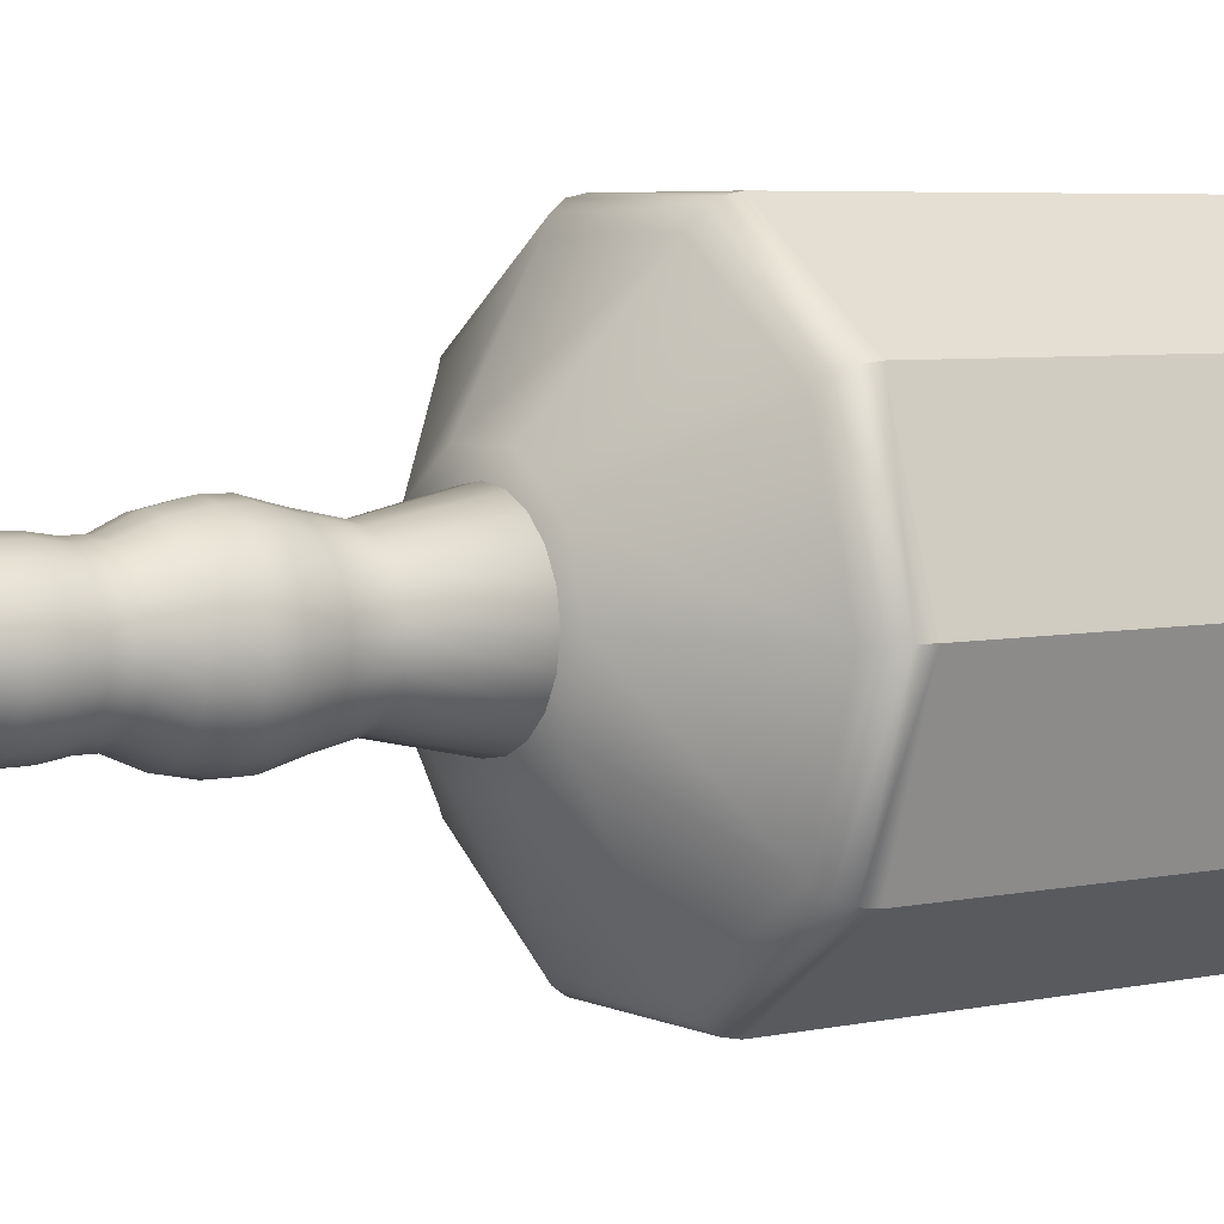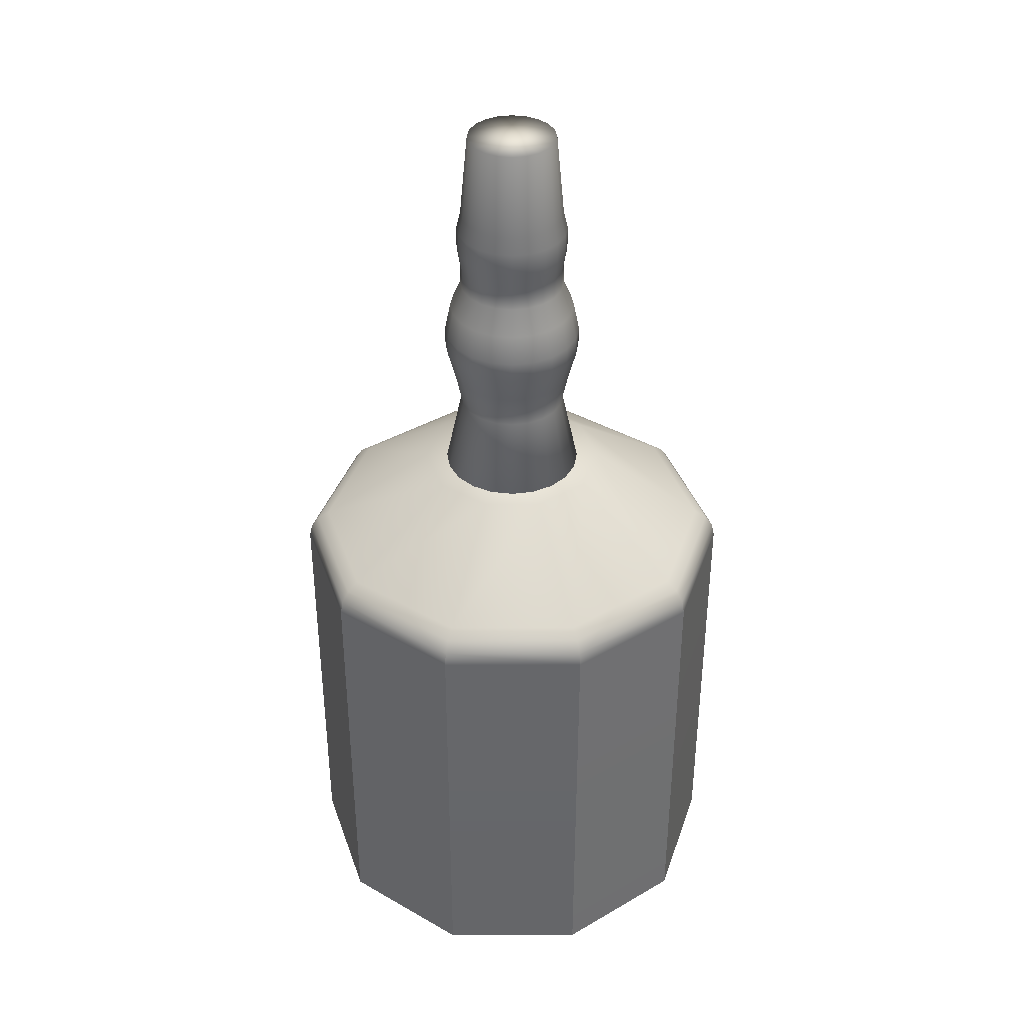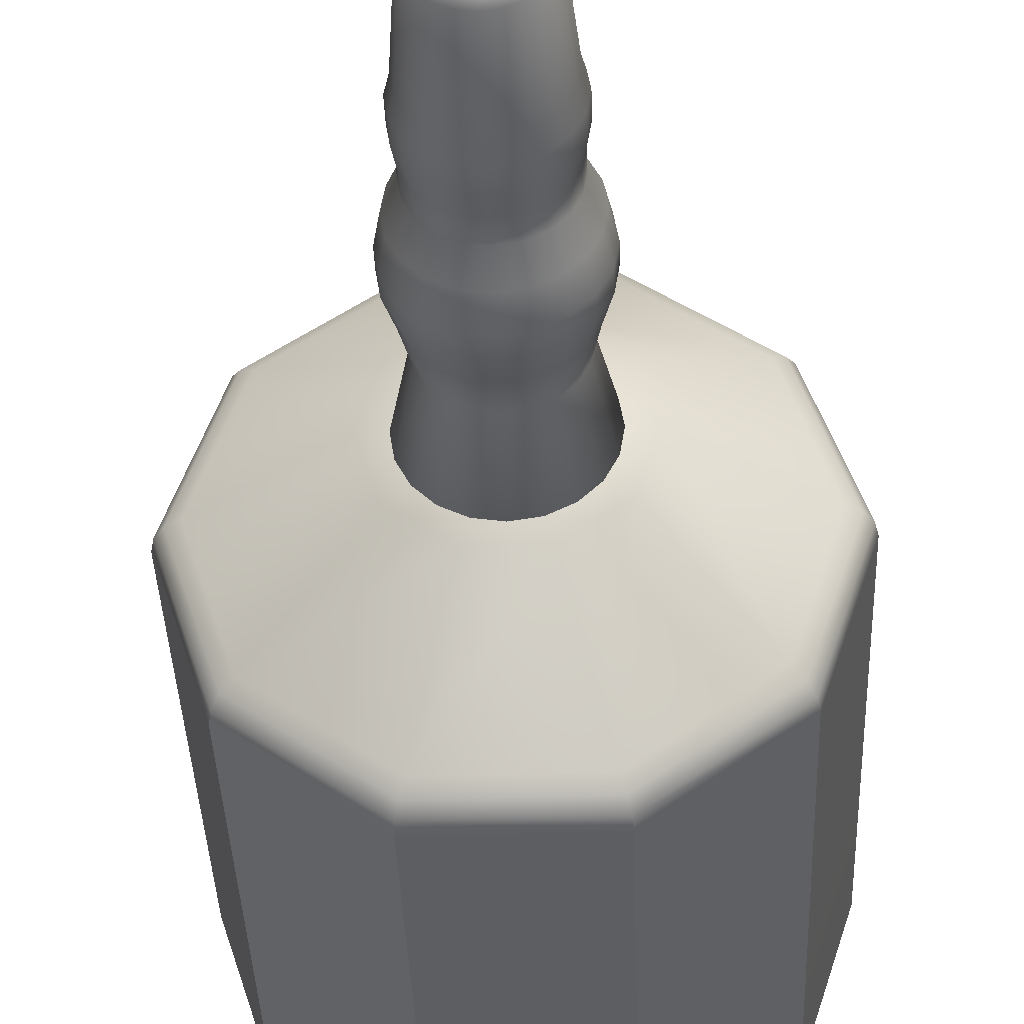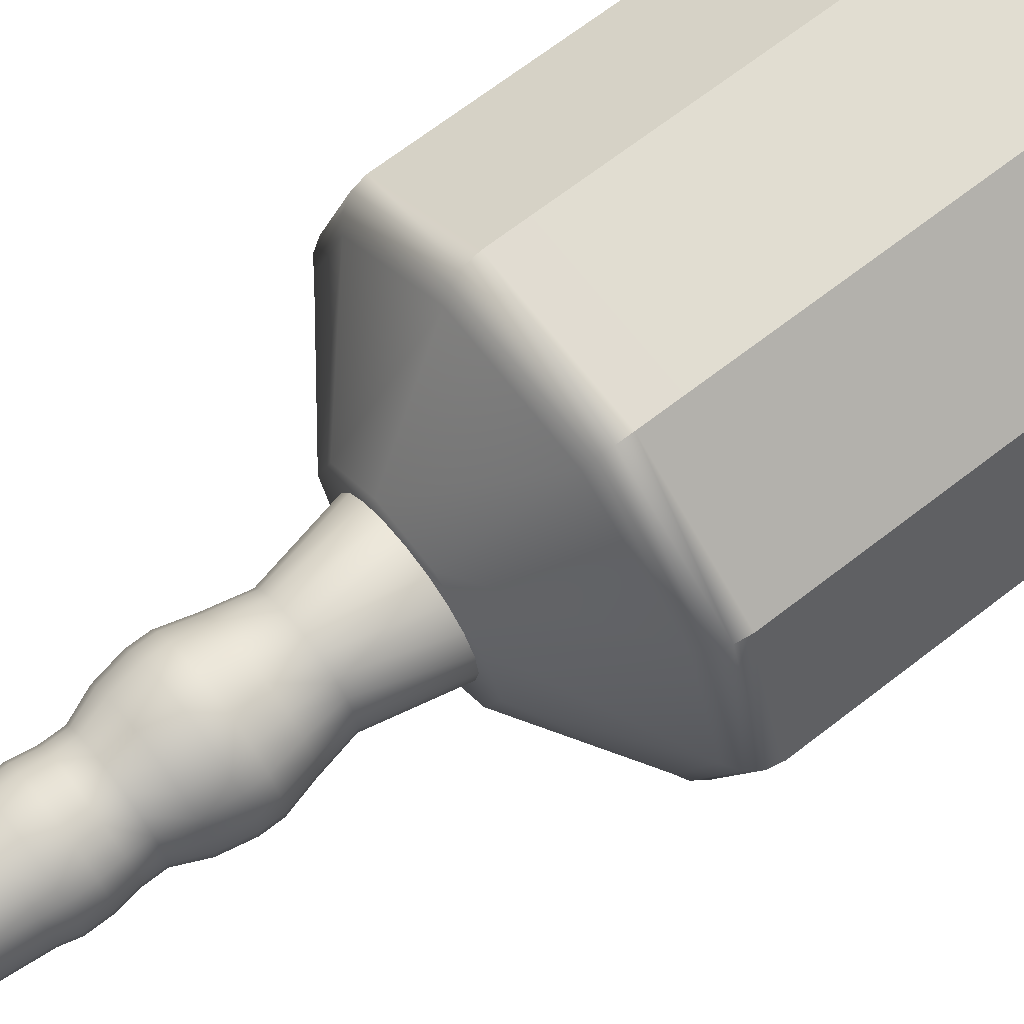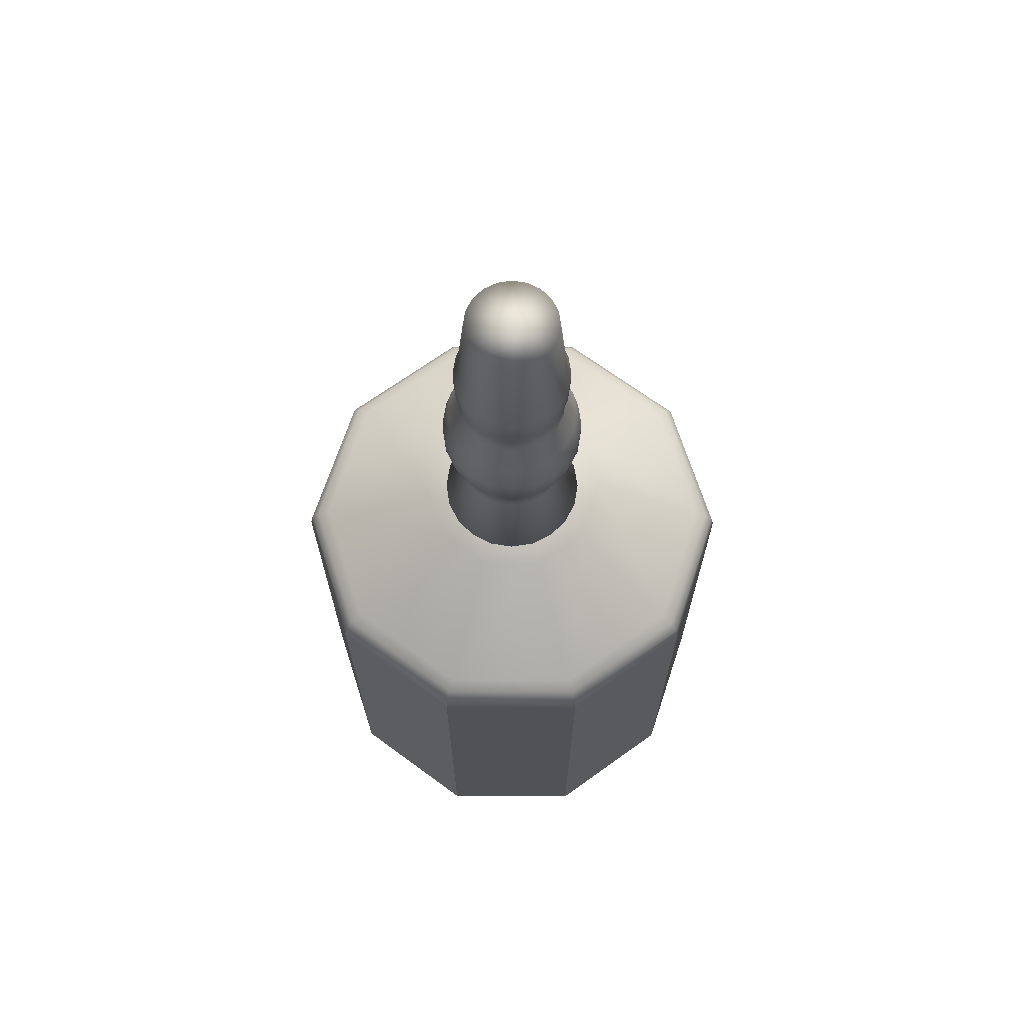
<metadata>
{"format":"obj","ext":"obj","renderer":"f3d","projection":"perspective","resolution":1024,"background":"white","views":[{"elev":5.1,"azim":-124.9,"up":"+Z"},{"elev":38.2,"azim":143.8,"up":"+Y"},{"elev":-38.4,"azim":-177.9,"up":"+Z"},{"elev":68.7,"azim":-127.7,"up":"+Z"},{"elev":68.8,"azim":108.3,"up":"+Y"}]}
</metadata>
<code>
g default
v 3.485 27.5 -1.132
v 2.965 27.5 -2.154
v 2.154 27.5 -2.965
v 1.132 27.5 -3.485
v 0 27.5 -3.664
v -1.132 27.5 -3.485
v -2.154 27.5 -2.965
v -2.965 27.5 -2.154
v -3.485 27.5 -1.132
v -3.664 27.5 0
v -3.485 27.5 1.132
v -2.965 27.5 2.154
v -2.154 27.5 2.965
v -1.132 27.5 3.485
v 0 27.5 3.664
v 1.132 27.5 3.485
v 2.154 27.5 2.965
v 2.965 27.5 2.154
v 3.485 27.5 1.132
v 3.664 27.5 0
v 2.635 31.7 -0.8563
v 2.242 31.7 -1.629
v 1.629 31.7 -2.242
v 0.8563 31.7 -2.635
v 0 31.7 -2.771
v -0.8563 31.7 -2.635
v -1.629 31.7 -2.242
v -2.242 31.7 -1.629
v -2.635 31.7 -0.8563
v -2.771 31.7 0
v -2.635 31.7 0.8563
v -2.242 31.7 1.629
v -1.629 31.7 2.242
v -0.8563 31.7 2.635
v -0 31.7 2.771
v 0.8563 31.7 2.635
v 1.629 31.7 2.242
v 2.242 31.7 1.629
v 2.635 31.7 0.8563
v 2.771 31.7 0
v 0 27.5 0
v 3.007 33.54 -0.977
v 2.558 33.54 -1.858
v 1.858 33.54 -2.558
v 0.977 33.54 -3.007
v 0 33.54 -3.162
v -0.977 33.54 -3.007
v -1.858 33.54 -2.558
v -2.558 33.54 -1.858
v -3.007 33.54 -0.977
v -3.162 33.54 0
v -3.007 33.54 0.977
v -2.558 33.54 1.858
v -1.858 33.54 2.558
v -0.977 33.54 3.007
v -0 33.54 3.162
v 0.977 33.54 3.007
v 1.858 33.54 2.558
v 2.558 33.54 1.858
v 3.007 33.54 0.977
v 3.162 33.54 0
v 3.39 35.06 -1.102
v 2.884 35.06 -2.095
v 2.095 35.06 -2.884
v 1.102 35.06 -3.39
v 0 35.06 -3.565
v -1.102 35.06 -3.39
v -2.095 35.06 -2.884
v -2.884 35.06 -2.095
v -3.39 35.06 -1.102
v -3.565 35.06 0
v -3.39 35.06 1.102
v -2.884 35.06 2.095
v -2.095 35.06 2.884
v -1.102 35.06 3.39
v -0 35.06 3.565
v 1.102 35.06 3.39
v 2.095 35.06 2.884
v 2.884 35.06 2.095
v 3.39 35.06 1.102
v 3.565 35.06 0
v 3.39 36.08 -1.102
v 2.884 36.08 -2.095
v 2.095 36.08 -2.884
v 1.102 36.08 -3.39
v 0 36.08 -3.565
v -1.102 36.08 -3.39
v -2.095 36.08 -2.884
v -2.884 36.08 -2.095
v -3.39 36.08 -1.102
v -3.565 36.08 0
v -3.39 36.08 1.102
v -2.884 36.08 2.095
v -2.095 36.08 2.884
v -1.102 36.08 3.39
v -0 36.08 3.565
v 1.102 36.08 3.39
v 2.095 36.08 2.884
v 2.884 36.08 2.095
v 3.39 36.08 1.102
v 3.565 36.08 0
v 3.111 37.57 -1.011
v 2.646 37.57 -1.923
v 1.923 37.57 -2.646
v 1.011 37.57 -3.111
v 0 37.57 -3.271
v -1.011 37.57 -3.111
v -1.923 37.57 -2.646
v -2.646 37.57 -1.923
v -3.111 37.57 -1.011
v -3.271 37.57 0
v -3.111 37.57 1.011
v -2.646 37.57 1.923
v -1.923 37.57 2.646
v -1.011 37.57 3.111
v -0 37.57 3.271
v 1.011 37.57 3.111
v 1.923 37.57 2.646
v 2.646 37.57 1.923
v 3.111 37.57 1.011
v 3.271 37.57 0
v 2.566 38.9 -0.8338
v 2.183 38.9 -1.586
v 1.586 38.9 -2.183
v 0.8338 38.9 -2.566
v -0 38.9 -2.698
v -0.8338 38.9 -2.566
v -1.586 38.9 -2.183
v -2.183 38.9 -1.586
v -2.566 38.9 -0.8338
v -2.698 38.9 -0
v -2.566 38.9 0.8338
v -2.183 38.9 1.586
v -1.586 38.9 2.183
v -0.8338 38.9 2.566
v -0 38.9 2.698
v 0.8338 38.9 2.566
v 1.586 38.9 2.183
v 2.183 38.9 1.586
v 2.566 38.9 0.8338
v 2.698 38.9 -0
v 2.566 39.95 -0.8338
v 2.183 39.95 -1.586
v 1.586 39.95 -2.183
v 0.8338 39.95 -2.566
v -0 39.95 -2.698
v -0.8338 39.95 -2.566
v -1.586 39.95 -2.183
v -2.183 39.95 -1.586
v -2.566 39.95 -0.8338
v -2.698 39.95 -0
v -2.566 39.95 0.8338
v -2.183 39.95 1.586
v -1.586 39.95 2.183
v -0.8338 39.95 2.566
v -0 39.95 2.698
v 0.8338 39.95 2.566
v 1.586 39.95 2.183
v 2.183 39.95 1.586
v 2.566 39.95 0.8338
v 2.698 39.95 -0
v 2.73 41.02 -0.8869
v 2.322 41.02 -1.687
v 1.687 41.02 -2.322
v 0.8869 41.02 -2.73
v 0 41.02 -2.87
v -0.8869 41.02 -2.73
v -1.687 41.02 -2.322
v -2.322 41.02 -1.687
v -2.73 41.02 -0.8869
v -2.87 41.02 0
v -2.73 41.02 0.8869
v -2.322 41.02 1.687
v -1.687 41.02 2.322
v -0.8869 41.02 2.73
v -0 41.02 2.87
v 0.8869 41.02 2.73
v 1.687 41.02 2.322
v 2.322 41.02 1.687
v 2.73 41.02 0.8869
v 2.87 41.02 0
v 2.73 42.19 -0.8869
v 2.322 42.19 -1.687
v 1.687 42.19 -2.322
v 0.8869 42.19 -2.73
v 0 42.19 -2.87
v -0.8869 42.19 -2.73
v -1.687 42.19 -2.322
v -2.322 42.19 -1.687
v -2.73 42.19 -0.8869
v -2.87 42.19 0
v -2.73 42.19 0.8869
v -2.322 42.19 1.687
v -1.687 42.19 2.322
v -0.8869 42.19 2.73
v -0 42.19 2.87
v 0.8869 42.19 2.73
v 1.687 42.19 2.322
v 2.322 42.19 1.687
v 2.73 42.19 0.8869
v 2.87 42.19 0
v 2.526 43.05 -0.8206
v 2.148 43.05 -1.561
v 1.561 43.05 -2.148
v 0.8206 43.05 -2.526
v -0 43.05 -2.656
v -0.8206 43.05 -2.526
v -1.561 43.05 -2.148
v -2.148 43.05 -1.561
v -2.526 43.05 -0.8206
v -2.656 43.05 -0
v -2.526 43.05 0.8206
v -2.148 43.05 1.561
v -1.561 43.05 2.148
v -0.8206 43.05 2.526
v -0 43.05 2.656
v 0.8206 43.05 2.526
v 1.561 43.05 2.148
v 2.148 43.05 1.561
v 2.526 43.05 0.8206
v 2.656 43.05 -0
v 2.146 47.36 -0.6972
v 1.825 47.36 -1.326
v -0 47.36 -0
v 1.326 47.36 -1.825
v 0.6972 47.36 -2.146
v -0 47.36 -2.256
v -0.6972 47.36 -2.146
v -1.326 47.36 -1.825
v -1.825 47.36 -1.326
v -2.146 47.36 -0.6972
v -2.256 47.36 -0
v -2.146 47.36 0.6972
v -1.825 47.36 1.326
v -1.326 47.36 1.825
v -0.6972 47.36 2.146
v -0 47.36 2.256
v 0.6972 47.36 2.146
v 1.326 47.36 1.825
v 1.825 47.36 1.326
v 2.146 47.36 0.6972
v 2.256 47.36 -0
v 9.442 -0.2281 -6.86
v 3.606 -0.2281 -11.1
v -3.606 -0.2281 -11.1
v -9.442 -0.2281 -6.86
v -11.67 -0.2281 1e-06
v -9.442 -0.2281 6.86
v -3.606 -0.2281 11.1
v 3.606 -0.2281 11.1
v 9.442 -0.2281 6.86
v 11.67 -0.2281 0
v 0 -0.2281 0
v 3.869 27.68 -2.811
v 1.478 27.68 -4.548
v -0 27.68 -1e-06
v -1.478 27.68 -4.548
v -3.869 27.68 -2.811
v -4.782 27.68 -0
v -3.869 27.68 2.811
v -1.478 27.68 4.548
v 1.478 27.68 4.548
v 3.869 27.68 2.811
v 4.782 27.68 -1e-06
v 9.442 21.91 -6.86
v 9.326 22.6 -6.776
v 8.996 23.19 -6.536
v 8.503 23.59 -6.178
v 3.606 21.91 -11.1
v 3.562 22.6 -10.96
v 3.436 23.19 -10.57
v 3.248 23.59 -9.995
v -3.606 21.91 -11.1
v -3.562 22.6 -10.96
v -3.436 23.19 -10.57
v -3.248 23.59 -9.995
v -9.442 21.91 -6.86
v -9.326 22.6 -6.776
v -8.996 23.19 -6.536
v -8.503 23.59 -6.178
v -11.67 21.91 1e-06
v -11.53 22.6 1e-06
v -11.12 23.19 1e-06
v -10.51 23.59 1e-06
v -9.442 21.91 6.86
v -9.326 22.6 6.776
v -8.996 23.19 6.536
v -8.503 23.59 6.178
v -3.606 21.91 11.1
v -3.562 22.6 10.96
v -3.436 23.19 10.57
v -3.248 23.59 9.995
v 3.606 21.91 11.1
v 3.562 22.6 10.96
v 3.436 23.19 10.57
v 3.248 23.59 9.995
v 9.442 21.91 6.86
v 9.326 22.6 6.776
v 8.996 23.19 6.536
v 8.503 23.59 6.178
v 11.67 21.91 0
v 11.53 22.6 -0
v 11.12 23.19 -0
v 10.51 23.59 -0
g pCylinder3
f 1 2 22 21
f 2 3 23 22
f 3 4 24 23
f 4 5 25 24
f 5 6 26 25
f 6 7 27 26
f 7 8 28 27
f 8 9 29 28
f 9 10 30 29
f 10 11 31 30
f 11 12 32 31
f 12 13 33 32
f 13 14 34 33
f 14 15 35 34
f 15 16 36 35
f 16 17 37 36
f 17 18 38 37
f 18 19 39 38
f 19 20 40 39
f 20 1 21 40
f 2 1 41
f 3 2 41
f 4 3 41
f 5 4 41
f 6 5 41
f 7 6 41
f 8 7 41
f 9 8 41
f 10 9 41
f 11 10 41
f 12 11 41
f 13 12 41
f 14 13 41
f 15 14 41
f 16 15 41
f 17 16 41
f 18 17 41
f 19 18 41
f 20 19 41
f 1 20 41
f 222 223 224
f 223 225 224
f 225 226 224
f 226 227 224
f 227 228 224
f 228 229 224
f 229 230 224
f 230 231 224
f 231 232 224
f 232 233 224
f 233 234 224
f 234 235 224
f 235 236 224
f 236 237 224
f 237 238 224
f 238 239 224
f 239 240 224
f 240 241 224
f 241 242 224
f 242 222 224
f 21 22 43 42
f 22 23 44 43
f 23 24 45 44
f 24 25 46 45
f 25 26 47 46
f 26 27 48 47
f 27 28 49 48
f 28 29 50 49
f 29 30 51 50
f 30 31 52 51
f 31 32 53 52
f 32 33 54 53
f 33 34 55 54
f 34 35 56 55
f 35 36 57 56
f 36 37 58 57
f 37 38 59 58
f 38 39 60 59
f 39 40 61 60
f 40 21 42 61
f 42 43 63 62
f 43 44 64 63
f 44 45 65 64
f 45 46 66 65
f 46 47 67 66
f 47 48 68 67
f 48 49 69 68
f 49 50 70 69
f 50 51 71 70
f 51 52 72 71
f 52 53 73 72
f 53 54 74 73
f 54 55 75 74
f 55 56 76 75
f 56 57 77 76
f 57 58 78 77
f 58 59 79 78
f 59 60 80 79
f 60 61 81 80
f 61 42 62 81
f 62 63 83 82
f 63 64 84 83
f 64 65 85 84
f 65 66 86 85
f 66 67 87 86
f 67 68 88 87
f 68 69 89 88
f 69 70 90 89
f 70 71 91 90
f 71 72 92 91
f 72 73 93 92
f 73 74 94 93
f 74 75 95 94
f 75 76 96 95
f 76 77 97 96
f 77 78 98 97
f 78 79 99 98
f 79 80 100 99
f 80 81 101 100
f 81 62 82 101
f 82 83 103 102
f 83 84 104 103
f 84 85 105 104
f 85 86 106 105
f 86 87 107 106
f 87 88 108 107
f 88 89 109 108
f 89 90 110 109
f 90 91 111 110
f 91 92 112 111
f 92 93 113 112
f 93 94 114 113
f 94 95 115 114
f 95 96 116 115
f 96 97 117 116
f 97 98 118 117
f 98 99 119 118
f 99 100 120 119
f 100 101 121 120
f 101 82 102 121
f 102 103 123 122
f 103 104 124 123
f 104 105 125 124
f 105 106 126 125
f 106 107 127 126
f 107 108 128 127
f 108 109 129 128
f 109 110 130 129
f 110 111 131 130
f 111 112 132 131
f 112 113 133 132
f 113 114 134 133
f 114 115 135 134
f 115 116 136 135
f 116 117 137 136
f 117 118 138 137
f 118 119 139 138
f 119 120 140 139
f 120 121 141 140
f 121 102 122 141
f 122 123 143 142
f 123 124 144 143
f 124 125 145 144
f 125 126 146 145
f 126 127 147 146
f 127 128 148 147
f 128 129 149 148
f 129 130 150 149
f 130 131 151 150
f 131 132 152 151
f 132 133 153 152
f 133 134 154 153
f 134 135 155 154
f 135 136 156 155
f 136 137 157 156
f 137 138 158 157
f 138 139 159 158
f 139 140 160 159
f 140 141 161 160
f 141 122 142 161
f 142 143 163 162
f 143 144 164 163
f 144 145 165 164
f 145 146 166 165
f 146 147 167 166
f 147 148 168 167
f 148 149 169 168
f 149 150 170 169
f 150 151 171 170
f 151 152 172 171
f 152 153 173 172
f 153 154 174 173
f 154 155 175 174
f 155 156 176 175
f 156 157 177 176
f 157 158 178 177
f 158 159 179 178
f 159 160 180 179
f 160 161 181 180
f 161 142 162 181
f 162 163 183 182
f 163 164 184 183
f 164 165 185 184
f 165 166 186 185
f 166 167 187 186
f 167 168 188 187
f 168 169 189 188
f 169 170 190 189
f 170 171 191 190
f 171 172 192 191
f 172 173 193 192
f 173 174 194 193
f 174 175 195 194
f 175 176 196 195
f 176 177 197 196
f 177 178 198 197
f 178 179 199 198
f 179 180 200 199
f 180 181 201 200
f 181 162 182 201
f 182 183 203 202
f 183 184 204 203
f 184 185 205 204
f 185 186 206 205
f 186 187 207 206
f 187 188 208 207
f 188 189 209 208
f 189 190 210 209
f 190 191 211 210
f 191 192 212 211
f 192 193 213 212
f 193 194 214 213
f 194 195 215 214
f 195 196 216 215
f 196 197 217 216
f 197 198 218 217
f 198 199 219 218
f 199 200 220 219
f 200 201 221 220
f 201 182 202 221
f 202 203 223 222
f 203 204 225 223
f 204 205 226 225
f 205 206 227 226
f 206 207 228 227
f 207 208 229 228
f 208 209 230 229
f 209 210 231 230
f 210 211 232 231
f 211 212 233 232
f 212 213 234 233
f 213 214 235 234
f 214 215 236 235
f 215 216 237 236
f 216 217 238 237
f 217 218 239 238
f 218 219 240 239
f 219 220 241 240
f 220 221 242 241
f 221 202 222 242
f 244 243 253
f 245 244 253
f 246 245 253
f 247 246 253
f 248 247 253
f 249 248 253
f 250 249 253
f 251 250 253
f 252 251 253
f 243 252 253
f 254 255 256
f 255 257 256
f 257 258 256
f 258 259 256
f 259 260 256
f 260 261 256
f 261 262 256
f 262 263 256
f 263 264 256
f 264 254 256
f 243 244 269 265
f 244 245 273 269
f 245 246 277 273
f 246 247 281 277
f 247 248 285 281
f 248 249 289 285
f 249 250 293 289
f 250 251 297 293
f 251 252 301 297
f 252 243 265 301
f 268 272 255 254
f 272 276 257 255
f 276 280 258 257
f 280 284 259 258
f 284 288 260 259
f 288 292 261 260
f 292 296 262 261
f 296 300 263 262
f 300 304 264 263
f 304 268 254 264
f 267 268 304 303
f 265 266 302 301
f 266 267 303 302
f 268 267 271 272
f 267 266 270 271
f 266 265 269 270
f 272 271 275 276
f 271 270 274 275
f 270 269 273 274
f 276 275 279 280
f 275 274 278 279
f 274 273 277 278
f 280 279 283 284
f 279 278 282 283
f 278 277 281 282
f 284 283 287 288
f 283 282 286 287
f 282 281 285 286
f 288 287 291 292
f 287 286 290 291
f 286 285 289 290
f 292 291 295 296
f 291 290 294 295
f 290 289 293 294
f 296 295 299 300
f 295 294 298 299
f 294 293 297 298
f 300 299 303 304
f 299 298 302 303
f 298 297 301 302

</code>
